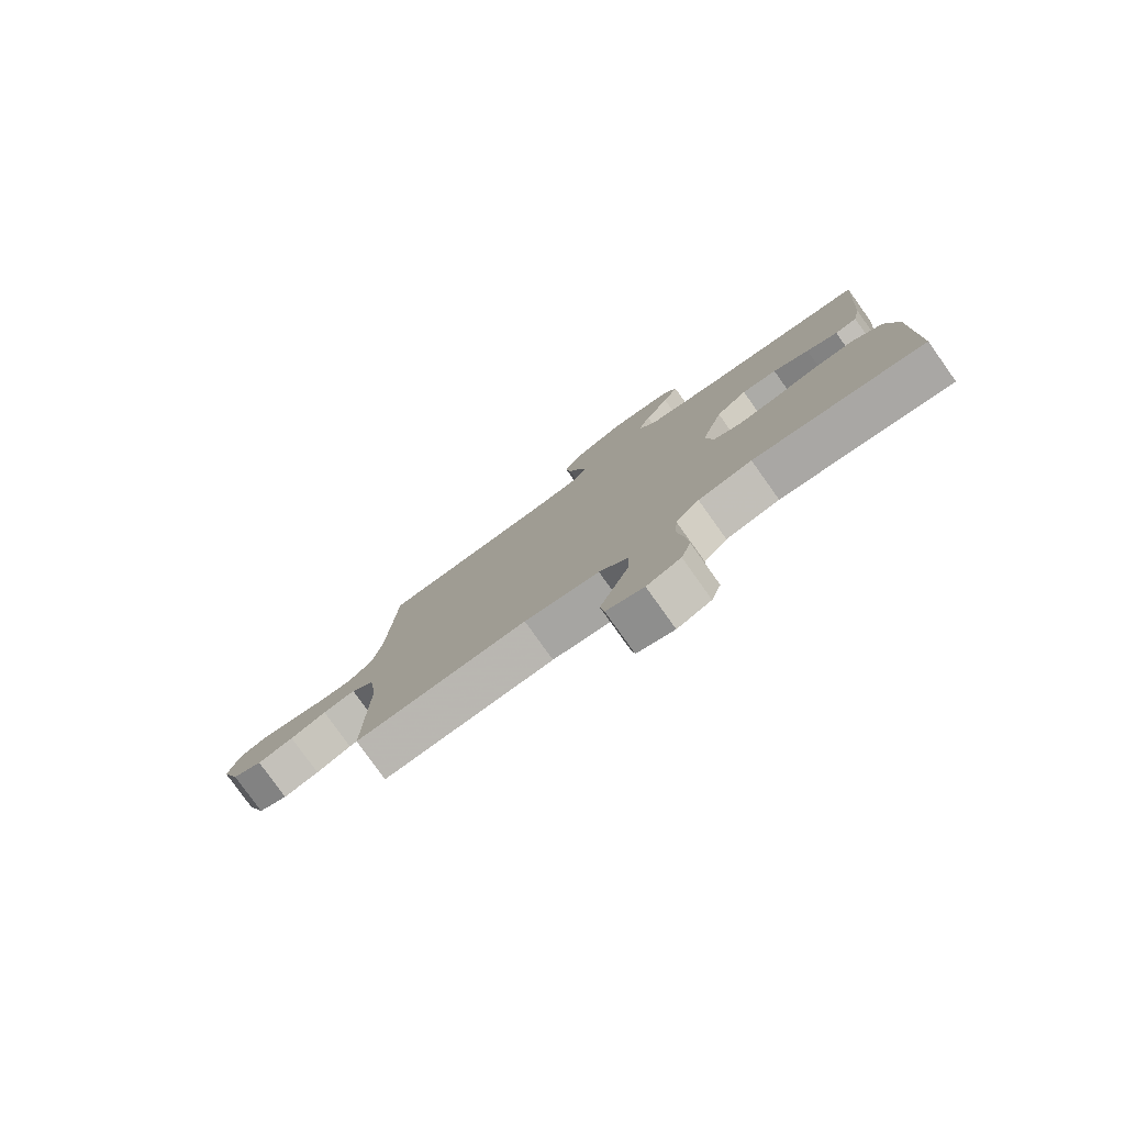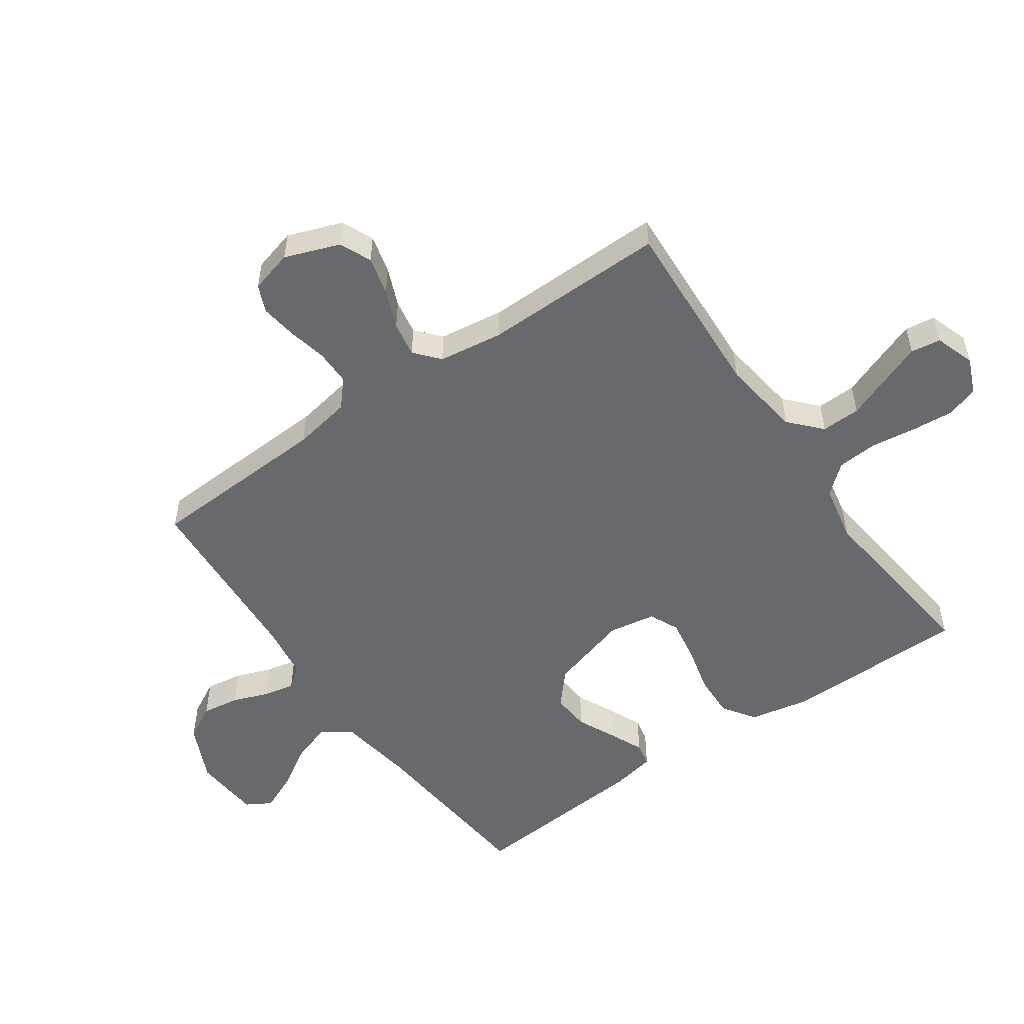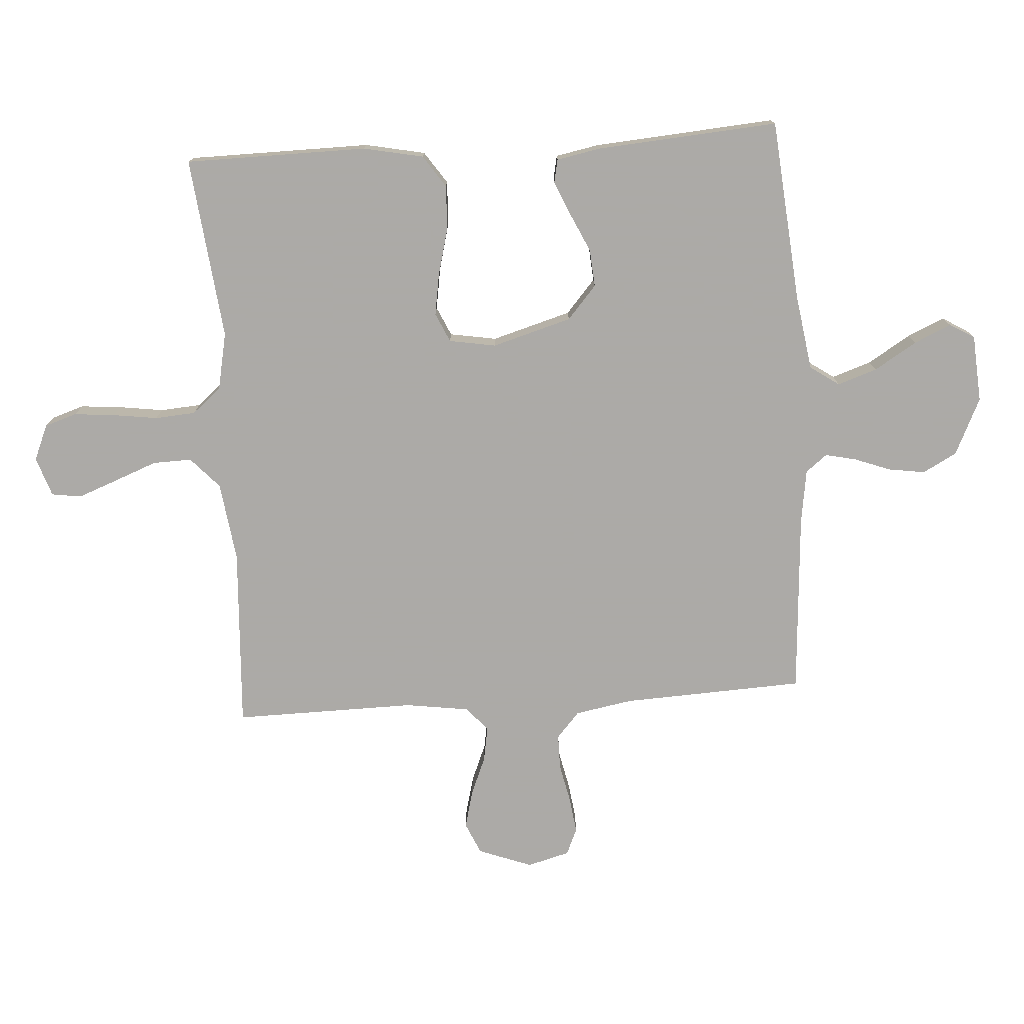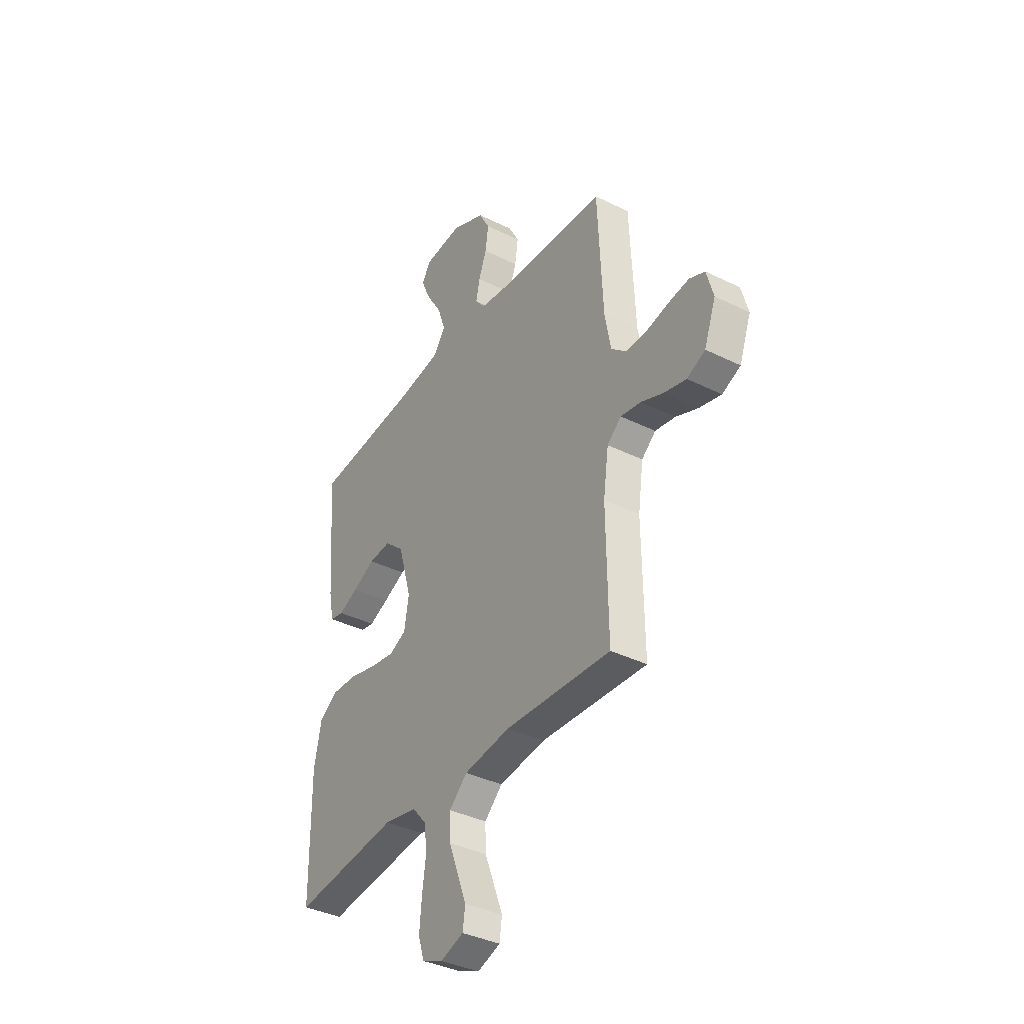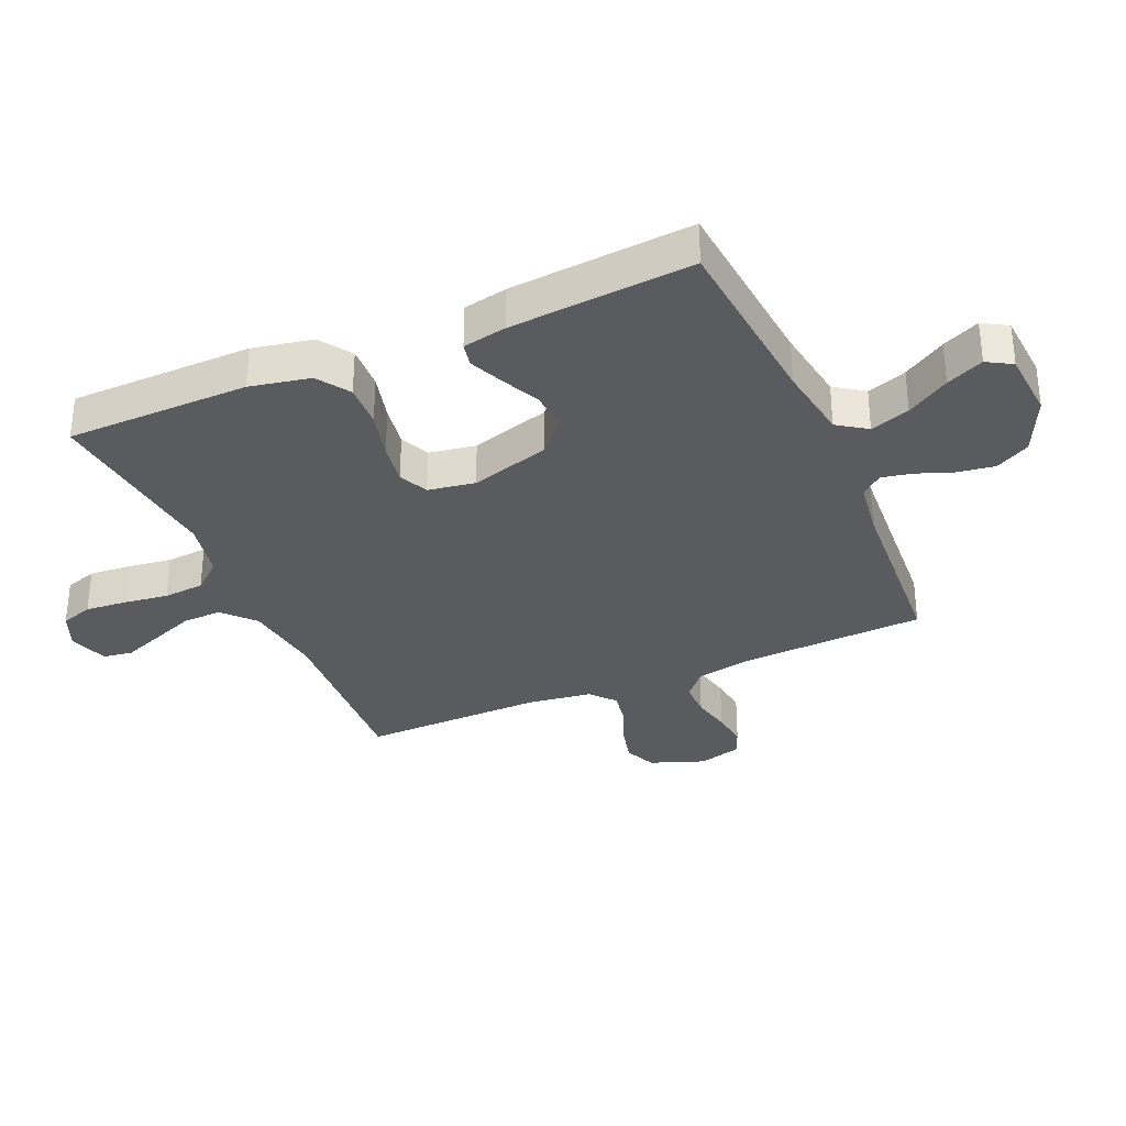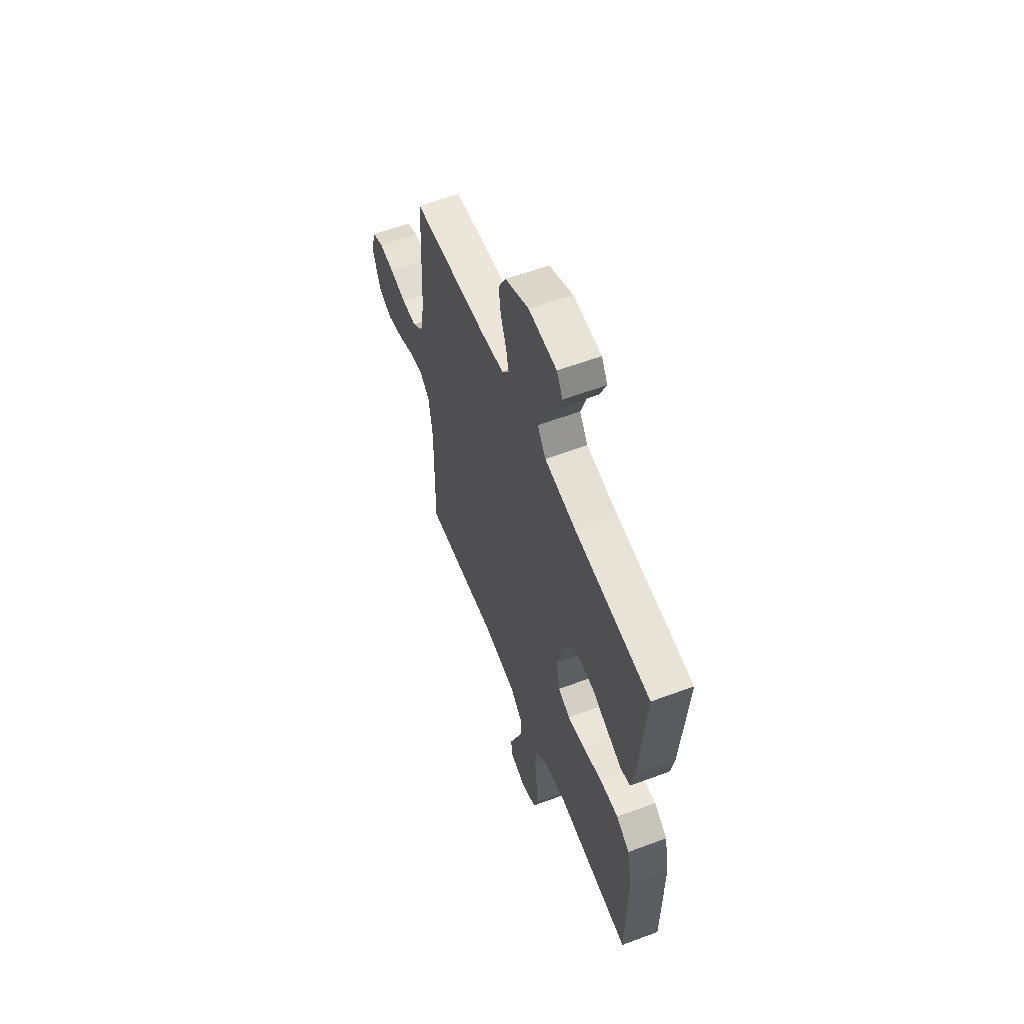
<metadata>
{"format":"obj","ext":"obj","renderer":"f3d","projection":"perspective","resolution":1024,"background":"white","views":[{"elev":-79.6,"azim":-144.5,"up":"+Z"},{"elev":-52.8,"azim":125.0,"up":"+Y"},{"elev":-76.0,"azim":-86.3,"up":"+Y"},{"elev":-37.6,"azim":57.7,"up":"+Z"},{"elev":-32.9,"azim":-66.4,"up":"+Y"},{"elev":58.6,"azim":-111.1,"up":"+Z"}]}
</metadata>
<code>
v 0.5 0.07 0.5
v 0.514 0.07 0.2
v 0.531 0.07 0.105
v 0.574 0.07 0.067
v 0.632 0.07 0.067
v 0.697 0.07 0.081
v 0.756 0.07 0.089
v 0.8 0.07 0.07
v 0.819 0.07 0
v 0.786 0.07 -0.089
v 0.734 0.07 -0.112
v 0.671 0.07 -0.096
v 0.608 0.07 -0.07
v 0.551 0.07 -0.06
v 0.511 0.07 -0.094
v 0.496 0.07 -0.2
v 0.5 0.07 -0.5
v 0.2 0.07 -0.483
v 0.069 0.07 -0.501
v 0.018 0.07 -0.548
v 0.02 0.07 -0.612
v 0.047 0.07 -0.682
v 0.072 0.07 -0.748
v 0.065 0.07 -0.797
v 0 0.07 -0.819
v -0.059 0.07 -0.794
v -0.076 0.07 -0.741
v -0.07 0.07 -0.673
v -0.06 0.07 -0.6
v -0.065 0.07 -0.533
v -0.106 0.07 -0.485
v -0.2 0.07 -0.466
v -0.5 0.07 -0.5
v -0.503 0.07 -0.2
v -0.483 0.07 -0.101
v -0.43 0.07 -0.065
v -0.358 0.07 -0.068
v -0.28 0.07 -0.088
v -0.211 0.07 -0.099
v -0.163 0.07 -0.077
v -0.15 0.07 0
v -0.188 0.07 0.131
v -0.243 0.07 0.179
v -0.305 0.07 0.174
v -0.369 0.07 0.144
v -0.424 0.07 0.12
v -0.463 0.07 0.128
v -0.477 0.07 0.2
v -0.5 0.07 0.5
v -0.2 0.07 0.527
v -0.076 0.07 0.546
v -0.043 0.07 0.594
v -0.065 0.07 0.659
v -0.108 0.07 0.729
v -0.135 0.07 0.79
v -0.111 0.07 0.831
v 0 0.07 0.839
v 0.094 0.07 0.795
v 0.124 0.07 0.739
v 0.115 0.07 0.678
v 0.093 0.07 0.619
v 0.082 0.07 0.568
v 0.11 0.07 0.533
v 0.2 0.07 0.52
v 0.5 0 0.5
v 0.514 0 0.2
v 0.531 0 0.105
v 0.574 0 0.067
v 0.632 0 0.067
v 0.697 0 0.081
v 0.756 0 0.089
v 0.8 0 0.07
v 0.819 0 0
v 0.786 0 -0.089
v 0.734 0 -0.112
v 0.671 0 -0.096
v 0.608 0 -0.07
v 0.551 0 -0.06
v 0.511 0 -0.094
v 0.496 0 -0.2
v 0.5 0 -0.5
v 0.2 0 -0.483
v 0.069 0 -0.501
v 0.018 0 -0.548
v 0.02 0 -0.612
v 0.047 0 -0.682
v 0.072 0 -0.748
v 0.065 0 -0.797
v 0 0 -0.819
v -0.059 0 -0.794
v -0.076 0 -0.741
v -0.07 0 -0.673
v -0.06 0 -0.6
v -0.065 0 -0.533
v -0.106 0 -0.485
v -0.2 0 -0.466
v -0.5 0 -0.5
v -0.503 0 -0.2
v -0.483 0 -0.101
v -0.43 0 -0.065
v -0.358 0 -0.068
v -0.28 0 -0.088
v -0.211 0 -0.099
v -0.163 0 -0.077
v -0.15 0 0
v -0.188 0 0.131
v -0.243 0 0.179
v -0.305 0 0.174
v -0.369 0 0.144
v -0.424 0 0.12
v -0.463 0 0.128
v -0.477 0 0.2
v -0.5 0 0.5
v -0.2 0 0.527
v -0.076 0 0.546
v -0.043 0 0.594
v -0.065 0 0.659
v -0.108 0 0.729
v -0.135 0 0.79
v -0.111 0 0.831
v 0 0 0.839
v 0.094 0 0.795
v 0.124 0 0.739
v 0.115 0 0.678
v 0.093 0 0.619
v 0.082 0 0.568
v 0.11 0 0.533
v 0.2 0 0.52
f 58 59 60 61
f 58 61 62
f 57 58 62
f 56 57 62
f 53 54 55 56
f 52 53 56 62
f 51 52 62 63
f 47 48 49 50
f 44 45 46 47
f 44 47 50 51
f 35 36 37 38
f 35 38 39
f 32 33 34 35
f 31 32 35 39
f 30 31 39 40
f 26 27 28 29
f 24 25 26 29
f 24 29 30
f 21 22 23 24
f 21 24 30 40
f 16 17 18
f 15 16 18 19
f 10 11 12 13
f 10 13 14
f 9 10 14
f 8 9 14
f 5 6 7 8
f 5 8 14
f 4 5 14 15
f 64 1 2
f 64 2 3
f 63 64 3
f 43 44 51 63
f 42 43 63 3
f 41 42 3 4
f 20 21 40 41
f 19 20 41 4
f 4 15 19
f 125 124 123 122
f 126 125 122
f 126 122 121
f 126 121 120
f 120 119 118 117
f 126 120 117 116
f 127 126 116 115
f 114 113 112 111
f 111 110 109 108
f 115 114 111 108
f 102 101 100 99
f 103 102 99
f 99 98 97 96
f 103 99 96 95
f 104 103 95 94
f 93 92 91 90
f 93 90 89 88
f 94 93 88
f 88 87 86 85
f 104 94 88 85
f 82 81 80
f 83 82 80 79
f 77 76 75 74
f 78 77 74
f 78 74 73
f 78 73 72
f 72 71 70 69
f 78 72 69
f 79 78 69 68
f 66 65 128
f 67 66 128
f 67 128 127
f 127 115 108 107
f 67 127 107 106
f 68 67 106 105
f 105 104 85 84
f 68 105 84 83
f 83 79 68
f 1 65 66 2
f 2 66 67 3
f 3 67 68 4
f 4 68 69 5
f 5 69 70 6
f 6 70 71 7
f 7 71 72 8
f 8 72 73 9
f 9 73 74 10
f 10 74 75 11
f 11 75 76 12
f 12 76 77 13
f 13 77 78 14
f 14 78 79 15
f 15 79 80 16
f 16 80 81 17
f 17 81 82 18
f 18 82 83 19
f 19 83 84 20
f 20 84 85 21
f 21 85 86 22
f 22 86 87 23
f 23 87 88 24
f 24 88 89 25
f 25 89 90 26
f 26 90 91 27
f 27 91 92 28
f 28 92 93 29
f 29 93 94 30
f 30 94 95 31
f 31 95 96 32
f 32 96 97 33
f 33 97 98 34
f 34 98 99 35
f 35 99 100 36
f 36 100 101 37
f 37 101 102 38
f 38 102 103 39
f 39 103 104 40
f 40 104 105 41
f 41 105 106 42
f 42 106 107 43
f 43 107 108 44
f 44 108 109 45
f 45 109 110 46
f 46 110 111 47
f 47 111 112 48
f 48 112 113 49
f 49 113 114 50
f 50 114 115 51
f 51 115 116 52
f 52 116 117 53
f 53 117 118 54
f 54 118 119 55
f 55 119 120 56
f 56 120 121 57
f 57 121 122 58
f 58 122 123 59
f 59 123 124 60
f 60 124 125 61
f 61 125 126 62
f 62 126 127 63
f 63 127 128 64
f 64 128 65 1

</code>
